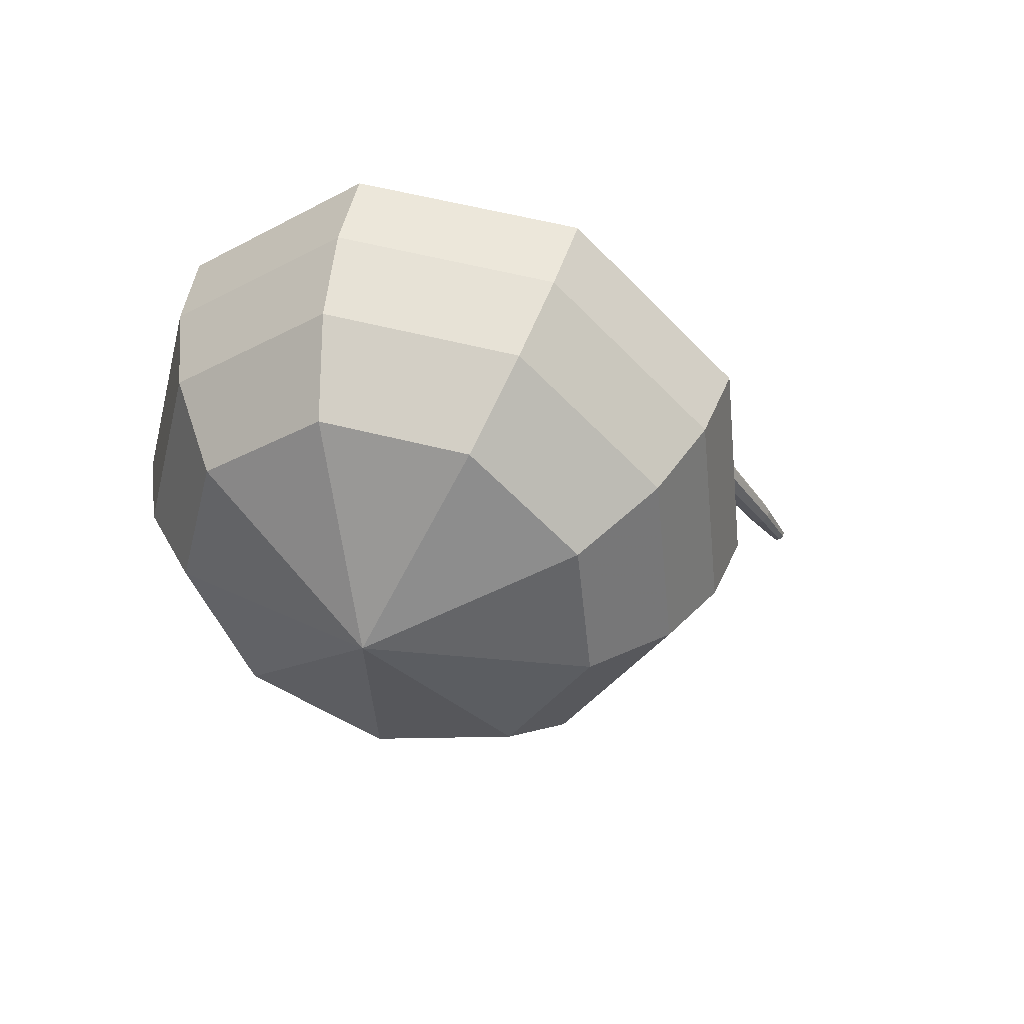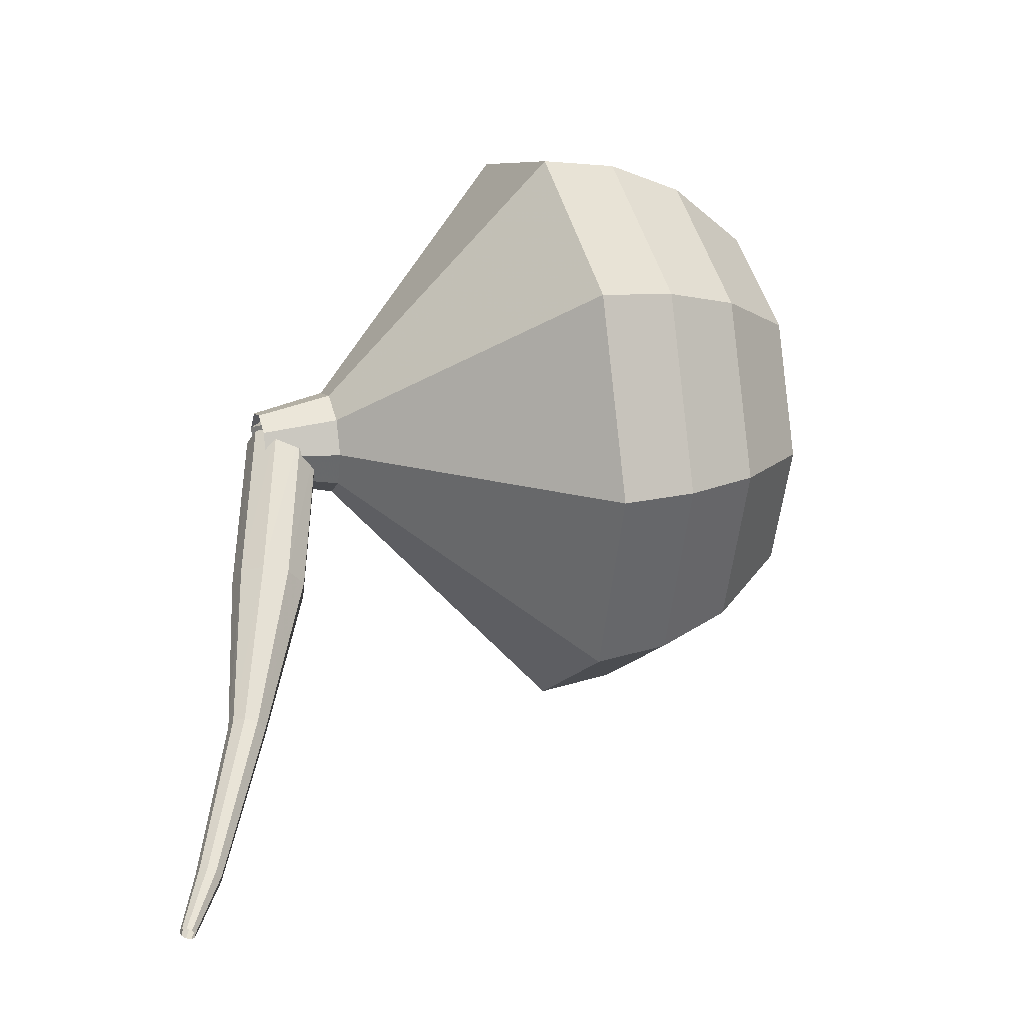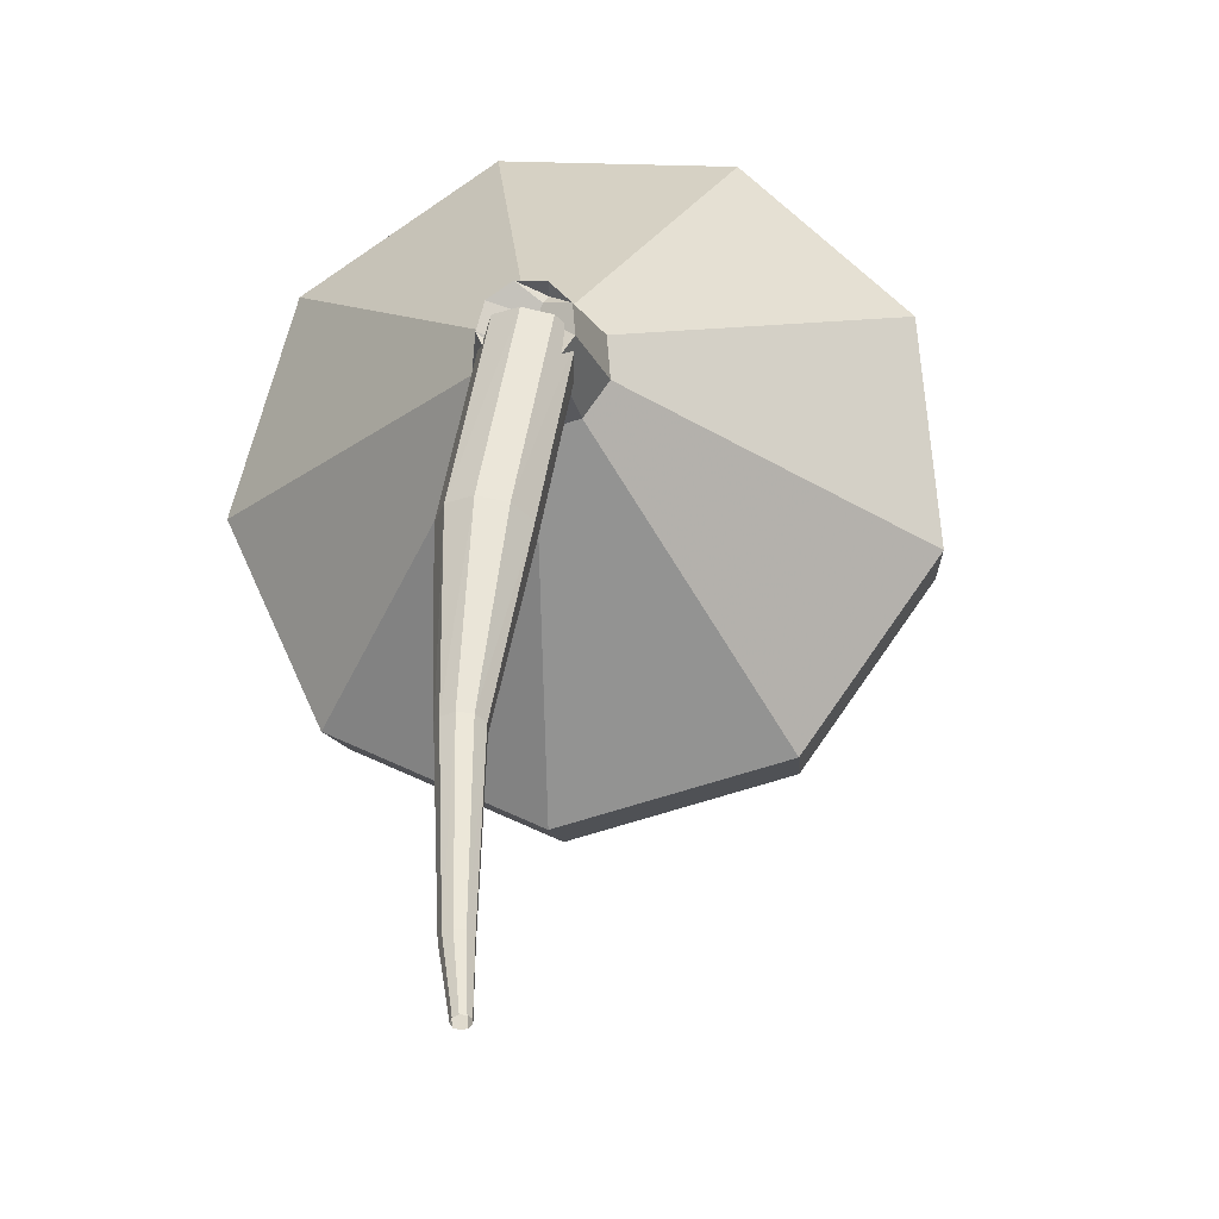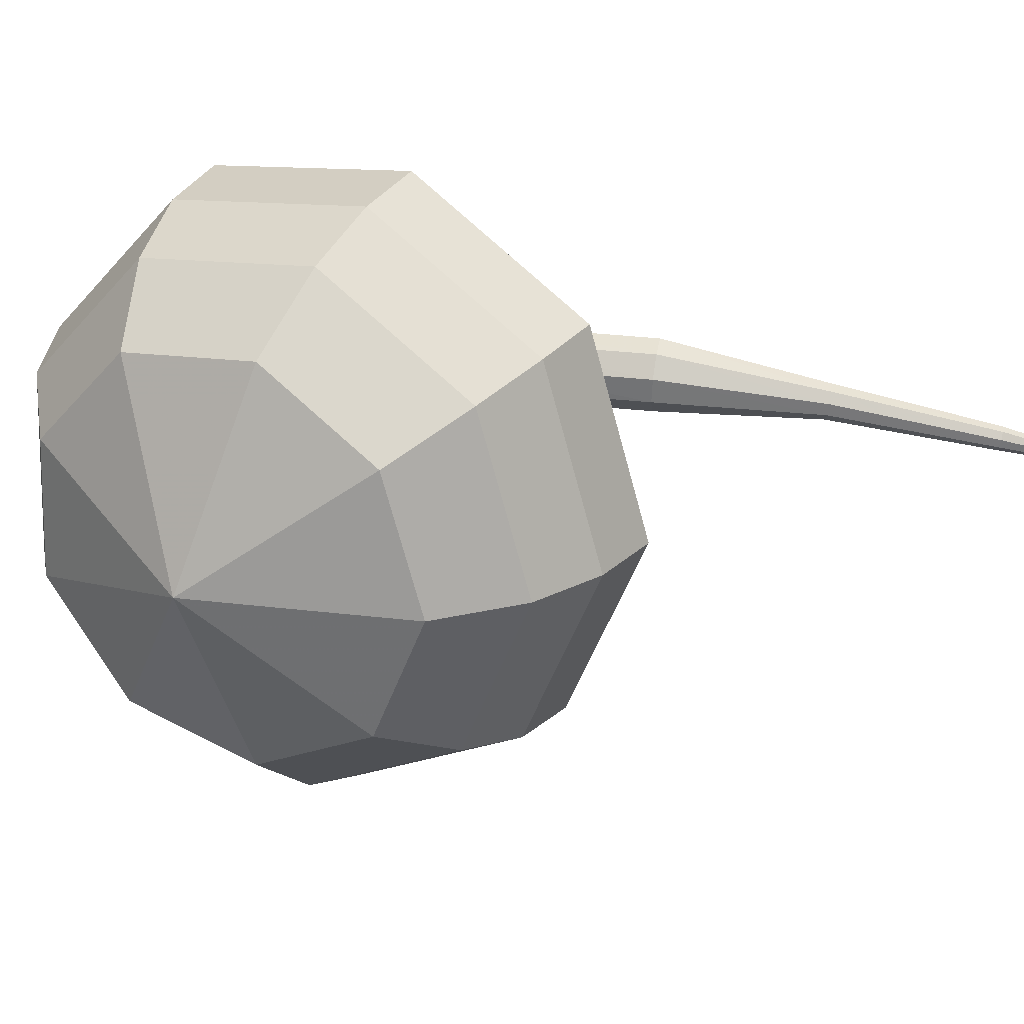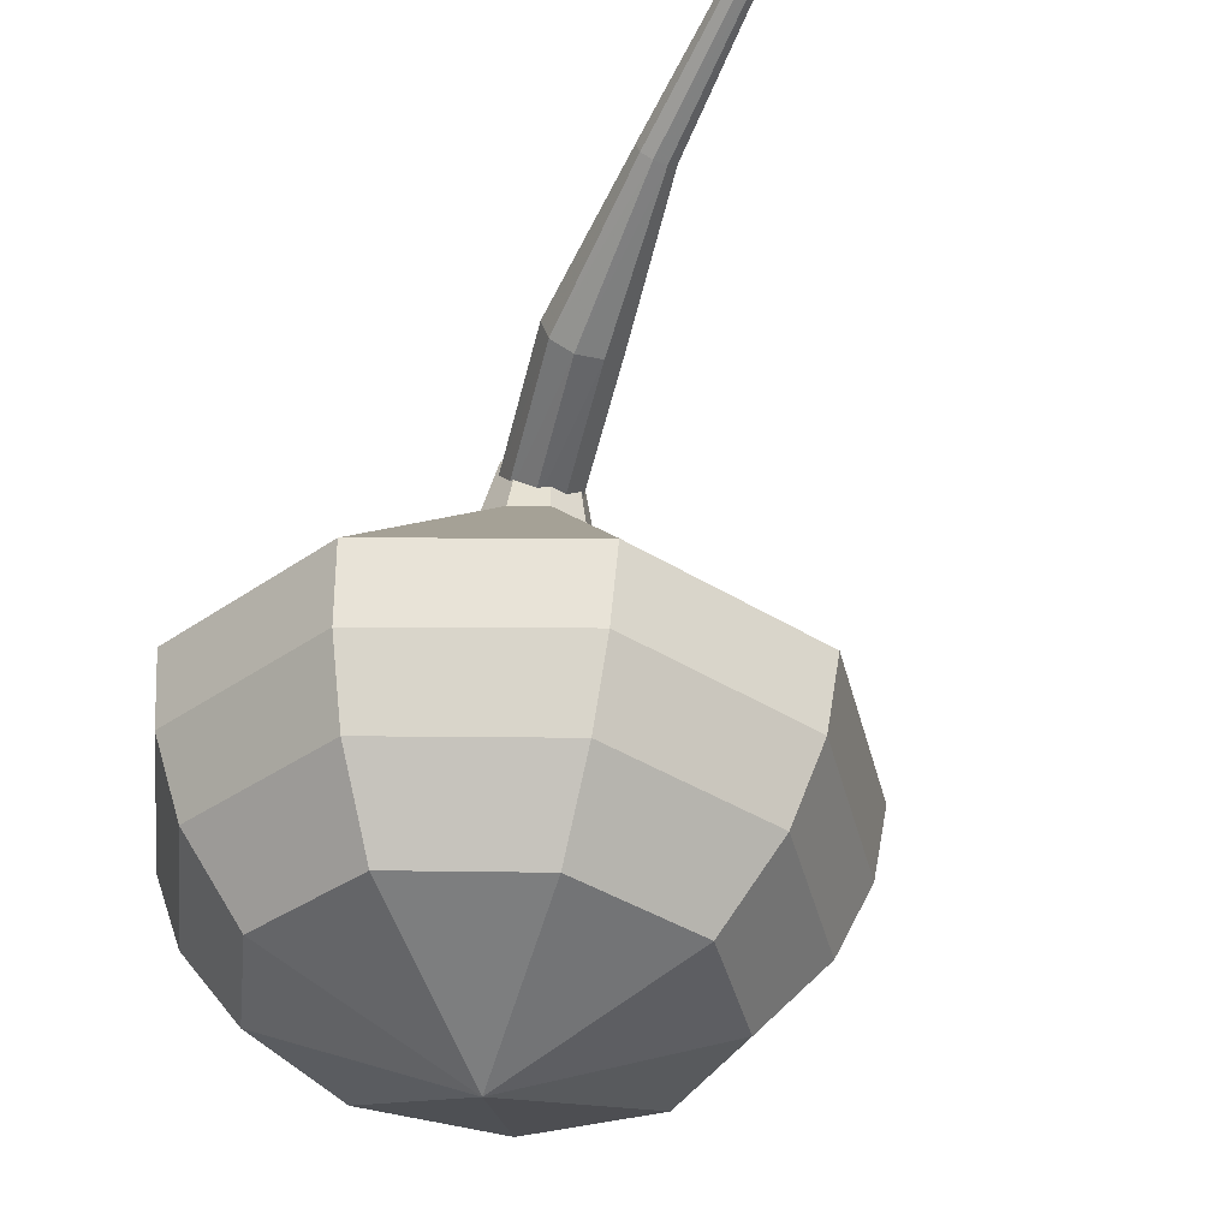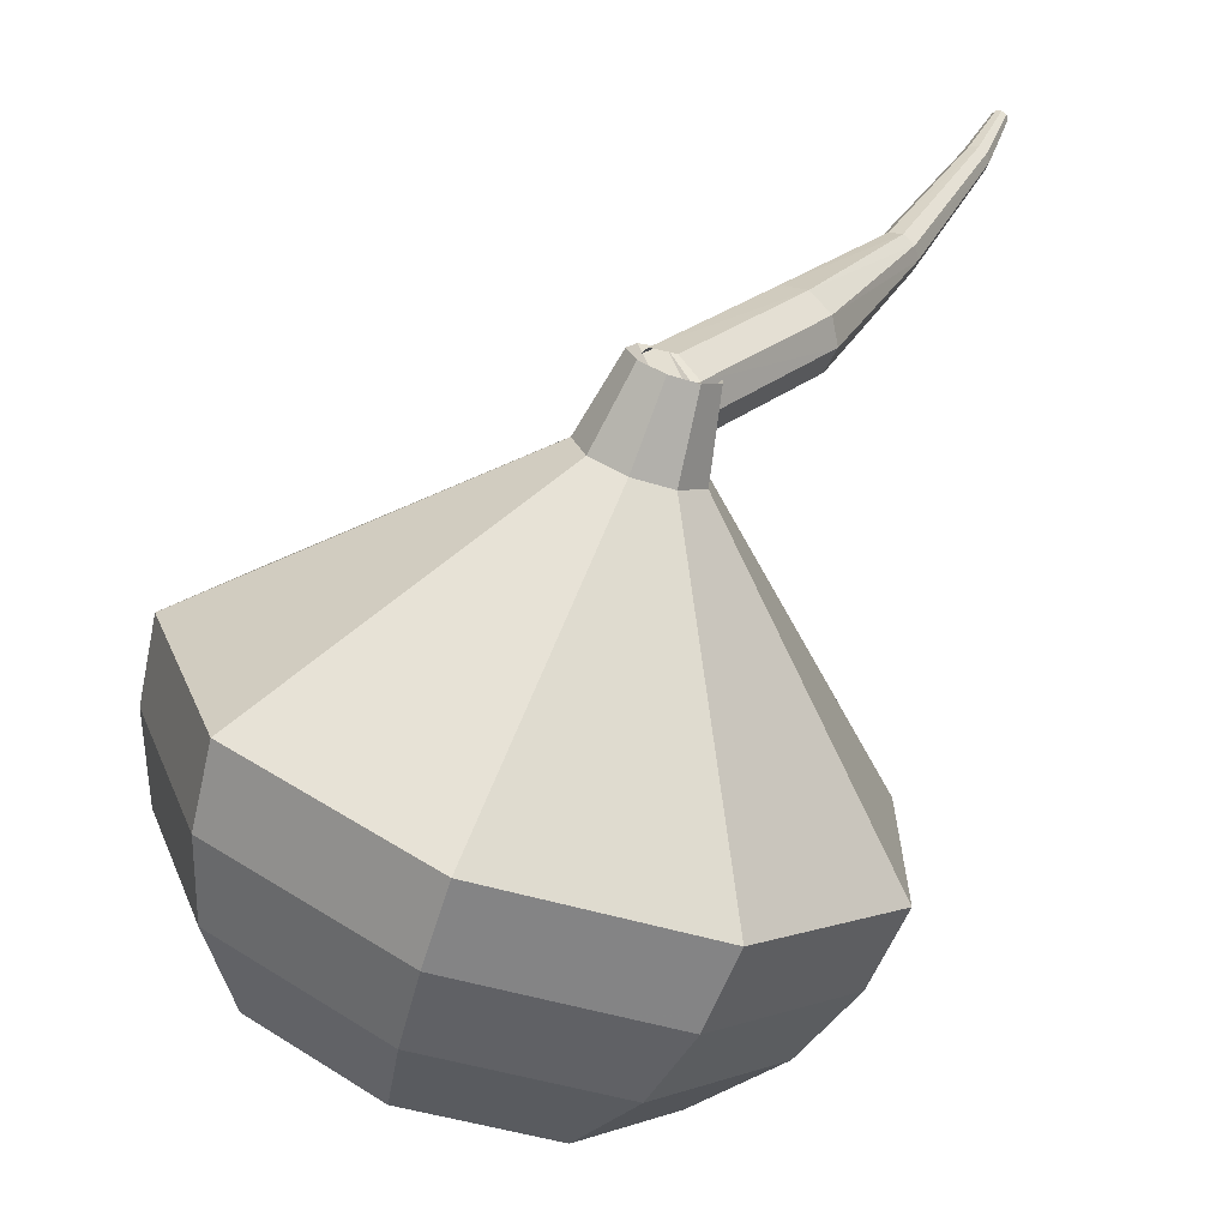
<metadata>
{"format":"obj","ext":"obj","renderer":"f3d","projection":"perspective","resolution":1024,"background":"white","views":[{"elev":59.7,"azim":174.4,"up":"+Y"},{"elev":-72.5,"azim":69.6,"up":"+Y"},{"elev":45.0,"azim":-30.1,"up":"+Z"},{"elev":-67.2,"azim":-131.0,"up":"+Z"},{"elev":-64.9,"azim":-54.4,"up":"+Z"},{"elev":39.6,"azim":176.9,"up":"+Z"}]}
</metadata>
<code>
g tube1
v 132.8 150.4 112.5
v 133 150.3 111.9
v 133.5 150 111.5
v 134 149.6 111.7
v 134.3 149.2 112.2
v 134.2 149.1 112.8
v 133.8 149.3 113.4
v 133.3 149.7 113.5
v 132.9 150.1 113.1
v 132.8 150.4 112.5
v 129.9 147 111.6
v 130.1 146.9 111
v 130.6 146.6 110.6
v 131.2 146.2 110.7
v 131.4 145.8 111.2
v 131.4 145.7 111.9
v 131 145.9 112.4
v 130.4 146.3 112.6
v 130 146.7 112.2
v 129.9 147 111.6
v 127.7 142.9 110.9
v 127.8 142.8 110.6
v 128.1 142.7 110.4
v 128.3 142.5 110.5
v 128.5 142.4 110.8
v 128.5 142.3 111.1
v 128.3 142.4 111.4
v 128 142.6 111.4
v 127.8 142.8 111.2
v 127.7 142.9 110.9
v 125.5 138.7 110.7
v 125.6 138.7 110.5
v 125.8 138.6 110.4
v 126 138.5 110.4
v 126.1 138.4 110.6
v 126.1 138.4 110.8
v 126 138.4 111
v 125.8 138.6 111
v 125.6 138.7 110.9
v 125.5 138.7 110.7
v 124.9 137 110.8
v 124.9 137 110.6
v 125 136.9 110.6
v 125.1 136.9 110.6
v 125.2 136.8 110.7
v 125.2 136.8 110.8
v 125.1 136.9 110.9
v 125 136.9 111
v 124.9 137 110.9
v 124.9 137 110.8
f 1 2 12
f 12 11 1
f 2 3 13
f 13 12 2
f 3 4 14
f 14 13 3
f 4 5 15
f 15 14 4
f 5 6 16
f 16 15 5
f 6 7 17
f 17 16 6
f 7 8 18
f 18 17 7
f 8 9 19
f 19 18 8
f 9 10 20
f 20 19 9
f 11 12 22
f 22 21 11
f 12 13 23
f 23 22 12
f 13 14 24
f 24 23 13
f 14 15 25
f 25 24 14
f 15 16 26
f 26 25 15
f 16 17 27
f 27 26 16
f 17 18 28
f 28 27 17
f 18 19 29
f 29 28 18
f 19 20 30
f 30 29 19
f 21 22 32
f 32 31 21
f 22 23 33
f 33 32 22
f 23 24 34
f 34 33 23
f 24 25 35
f 35 34 24
f 25 26 36
f 36 35 25
f 26 27 37
f 37 36 26
f 27 28 38
f 38 37 27
f 28 29 39
f 39 38 28
f 29 30 40
f 40 39 29
f 31 32 42
f 42 41 31
f 32 33 43
f 43 42 32
f 33 34 44
f 44 43 33
f 34 35 45
f 45 44 34
f 35 36 46
f 46 45 35
f 36 37 47
f 47 46 36
f 37 38 48
f 48 47 37
f 38 39 49
f 49 48 38
f 39 40 50
f 50 49 39
v 132.9 150.5 112.5
v 132.6 149.9 112.2
v 132.8 149.3 112.1
v 133.3 148.9 112.1
v 134 148.8 112.3
v 134.4 149.3 112.7
v 134.5 149.9 112.9
v 134.1 150.5 113
v 133.4 150.7 112.8
v 132.9 150.5 112.5
v 134 148.8 113.1
v 133.4 148.6 112.8
v 132.8 148.8 112.7
v 132.4 149.4 112.7
v 132.5 150 113
v 132.9 150.4 113.3
v 133.5 150.4 113.5
v 134.1 150 113.6
v 134.3 149.4 113.4
v 134 148.8 113.1
v 135 149.1 111.3
v 134.1 148.8 110.9
v 133.2 149.1 110.7
v 132.7 149.9 110.8
v 132.8 150.8 111.1
v 133.4 151.4 111.6
v 134.3 151.4 111.9
v 135.1 150.8 112
v 135.3 149.9 111.8
v 135 149.1 111.3
v 137.1 148.1 109.6
v 135 147.3 108.5
v 132.8 148.2 107.9
v 131.4 150.2 108.1
v 131.5 152.5 109
v 133.2 154 110.1
v 135.5 154 111
v 137.4 152.5 111.2
v 138.1 150.1 110.6
v 137.1 148.1 109.6
v 139.3 147.1 107.8
v 135.9 145.9 106.1
v 132.3 147.2 105.2
v 130.1 150.5 105.5
v 130.3 154.2 106.9
v 132.9 156.6 108.7
v 136.7 156.6 110.1
v 139.8 154.1 110.4
v 140.8 150.4 109.5
v 139.3 147.1 107.8
v 141.4 146.1 106
v 136.8 144.4 103.7
v 131.8 146.2 102.4
v 128.8 150.8 102.8
v 129.1 155.9 104.8
v 132.7 159.2 107.2
v 137.8 159.1 109.2
v 142.1 155.7 109.6
v 143.5 150.6 108.3
v 141.4 146.1 106
v 141.9 146.9 104.2
v 137.4 145.3 101.9
v 132.6 147 100.7
v 129.7 151.4 101.2
v 130 156.4 103
v 133.5 159.6 105.4
v 138.4 159.5 107.3
v 142.6 156.2 107.7
v 144 151.3 106.5
v 141.9 146.9 104.2
v 142 148.1 102.4
v 138 146.6 100.4
v 133.7 148.2 99.33
v 131.1 152.2 99.7
v 131.4 156.6 101.4
v 134.5 159.5 103.5
v 138.9 159.4 105.2
v 142.6 156.5 105.6
v 143.9 152 104.5
v 142 148.1 102.4
v 141.6 150 100.7
v 138.5 148.8 99.11
v 135.2 150 98.28
v 133.2 153 98.57
v 133.5 156.4 99.84
v 135.8 158.6 101.5
v 139.2 158.6 102.8
v 142 156.3 103
v 143 152.9 102.2
v 141.6 150 100.7
v 138.7 154.5 98.88
v 138.7 154.5 98.88
v 138.7 154.5 98.88
v 138.7 154.5 98.88
v 138.7 154.5 98.88
v 138.7 154.5 98.88
v 138.7 154.5 98.88
v 138.7 154.5 98.88
v 138.7 154.5 98.88
v 138.7 154.5 98.88
f 51 52 62
f 62 61 51
f 52 53 63
f 63 62 52
f 53 54 64
f 64 63 53
f 54 55 65
f 65 64 54
f 55 56 66
f 66 65 55
f 56 57 67
f 67 66 56
f 57 58 68
f 68 67 57
f 58 59 69
f 69 68 58
f 59 60 70
f 70 69 59
f 61 62 72
f 72 71 61
f 62 63 73
f 73 72 62
f 63 64 74
f 74 73 63
f 64 65 75
f 75 74 64
f 65 66 76
f 76 75 65
f 66 67 77
f 77 76 66
f 67 68 78
f 78 77 67
f 68 69 79
f 79 78 68
f 69 70 80
f 80 79 69
f 71 72 82
f 82 81 71
f 72 73 83
f 83 82 72
f 73 74 84
f 84 83 73
f 74 75 85
f 85 84 74
f 75 76 86
f 86 85 75
f 76 77 87
f 87 86 76
f 77 78 88
f 88 87 77
f 78 79 89
f 89 88 78
f 79 80 90
f 90 89 79
f 81 82 92
f 92 91 81
f 82 83 93
f 93 92 82
f 83 84 94
f 94 93 83
f 84 85 95
f 95 94 84
f 85 86 96
f 96 95 85
f 86 87 97
f 97 96 86
f 87 88 98
f 98 97 87
f 88 89 99
f 99 98 88
f 89 90 100
f 100 99 89
f 91 92 102
f 102 101 91
f 92 93 103
f 103 102 92
f 93 94 104
f 104 103 93
f 94 95 105
f 105 104 94
f 95 96 106
f 106 105 95
f 96 97 107
f 107 106 96
f 97 98 108
f 108 107 97
f 98 99 109
f 109 108 98
f 99 100 110
f 110 109 99
f 101 102 112
f 112 111 101
f 102 103 113
f 113 112 102
f 103 104 114
f 114 113 103
f 104 105 115
f 115 114 104
f 105 106 116
f 116 115 105
f 106 107 117
f 117 116 106
f 107 108 118
f 118 117 107
f 108 109 119
f 119 118 108
f 109 110 120
f 120 119 109
f 111 112 122
f 122 121 111
f 112 113 123
f 123 122 112
f 113 114 124
f 124 123 113
f 114 115 125
f 125 124 114
f 115 116 126
f 126 125 115
f 116 117 127
f 127 126 116
f 117 118 128
f 128 127 117
f 118 119 129
f 129 128 118
f 119 120 130
f 130 129 119
f 121 122 132
f 132 131 121
f 122 123 133
f 133 132 122
f 123 124 134
f 134 133 123
f 124 125 135
f 135 134 124
f 125 126 136
f 136 135 125
f 126 127 137
f 137 136 126
f 127 128 138
f 138 137 127
f 128 129 139
f 139 138 128
f 129 130 140
f 140 139 129
f 131 132 142
f 142 141 131
f 132 133 143
f 143 142 132
f 133 134 144
f 144 143 133
f 134 135 145
f 145 144 134
f 135 136 146
f 146 145 135
f 136 137 147
f 147 146 136
f 137 138 148
f 148 147 137
f 138 139 149
f 149 148 138
f 139 140 150
f 150 149 139
g

</code>
